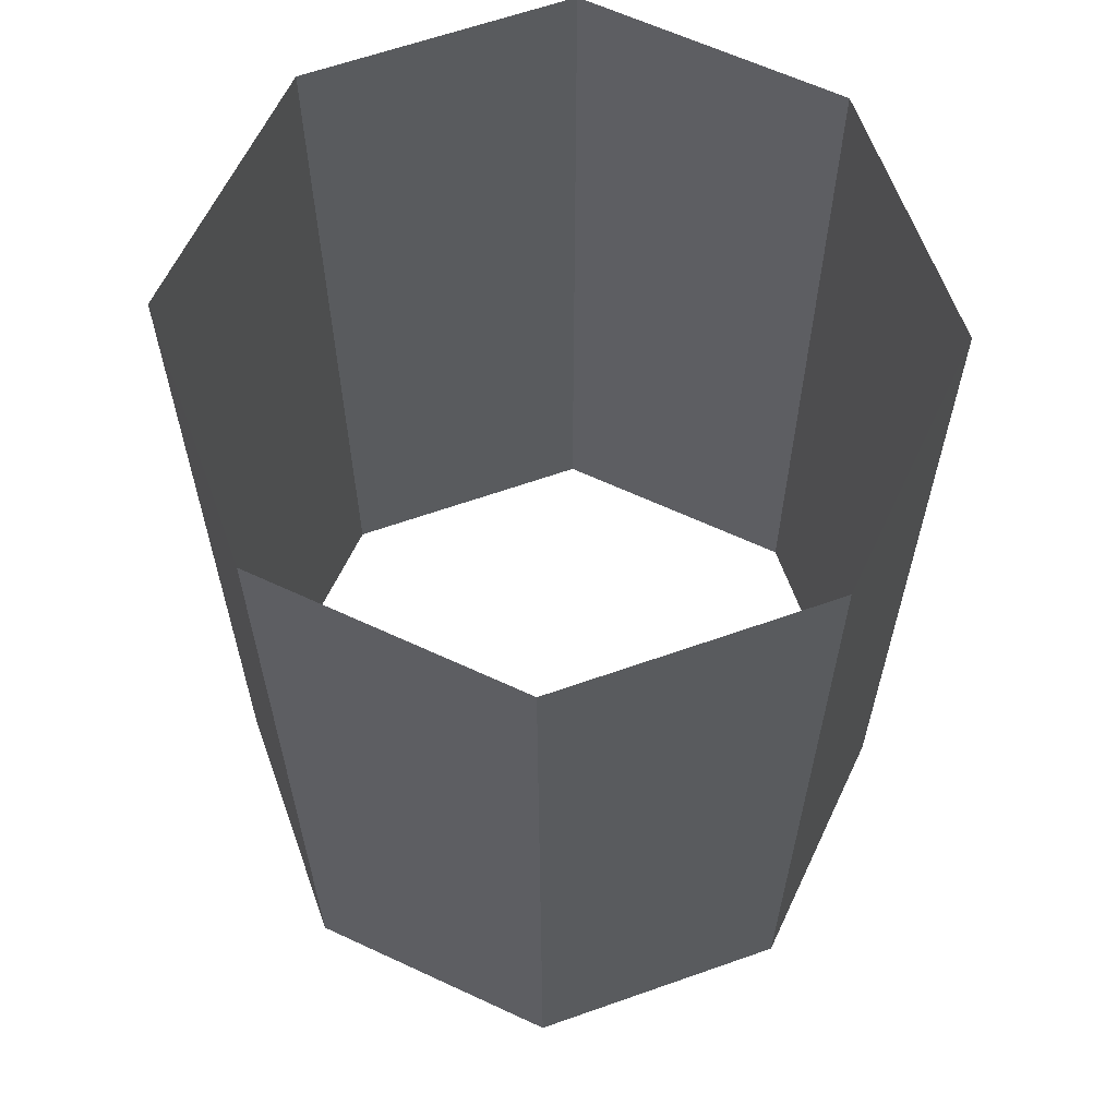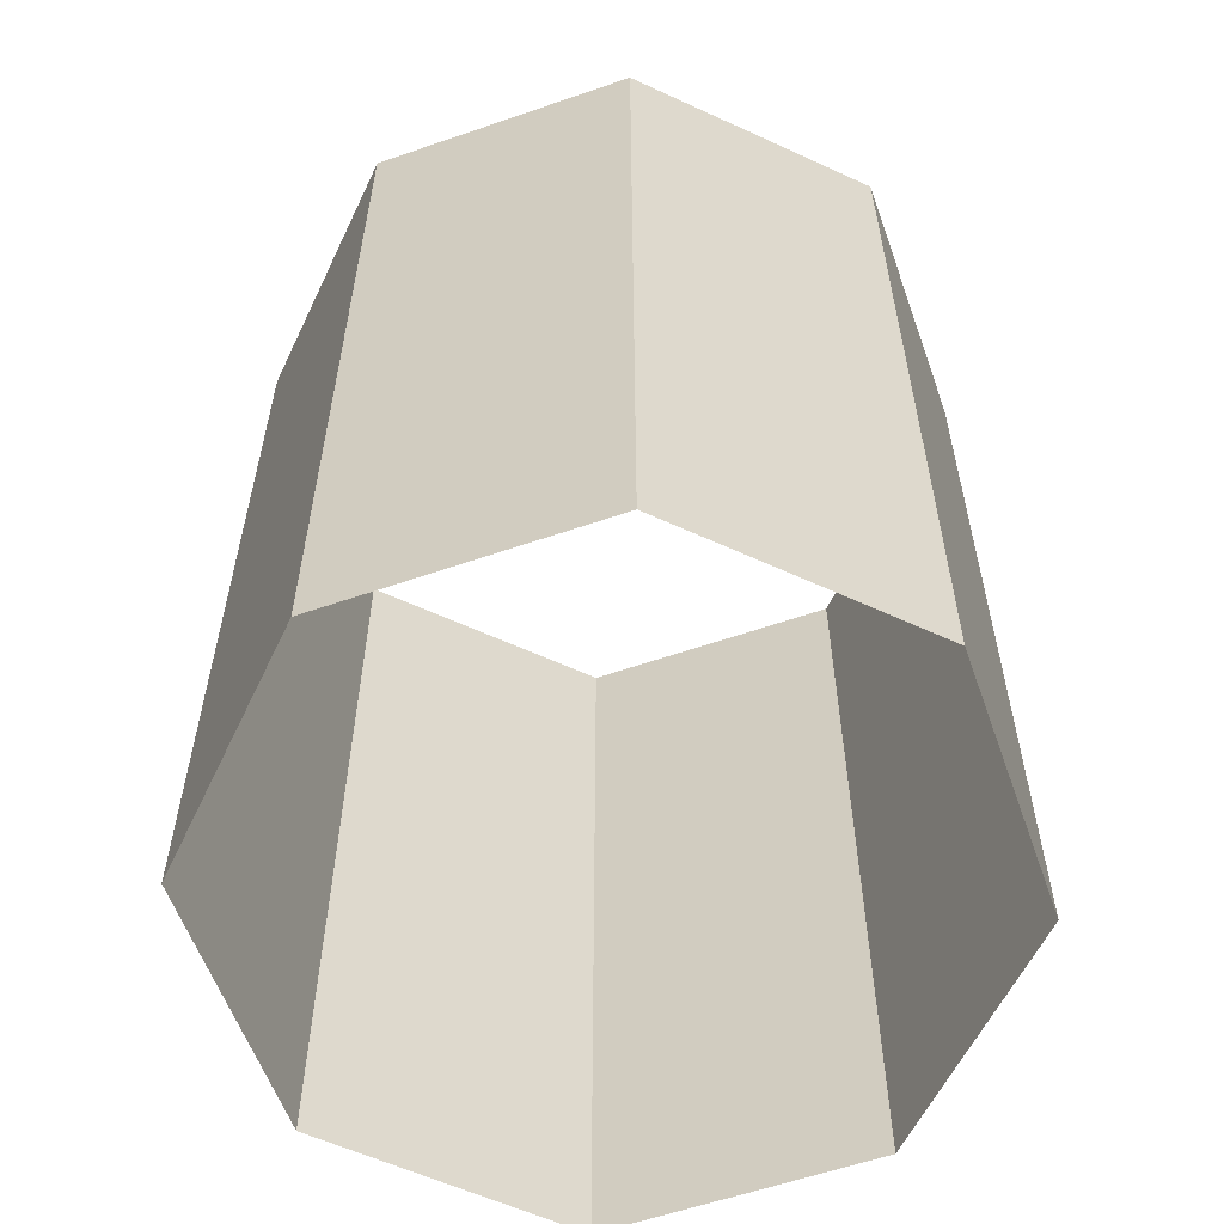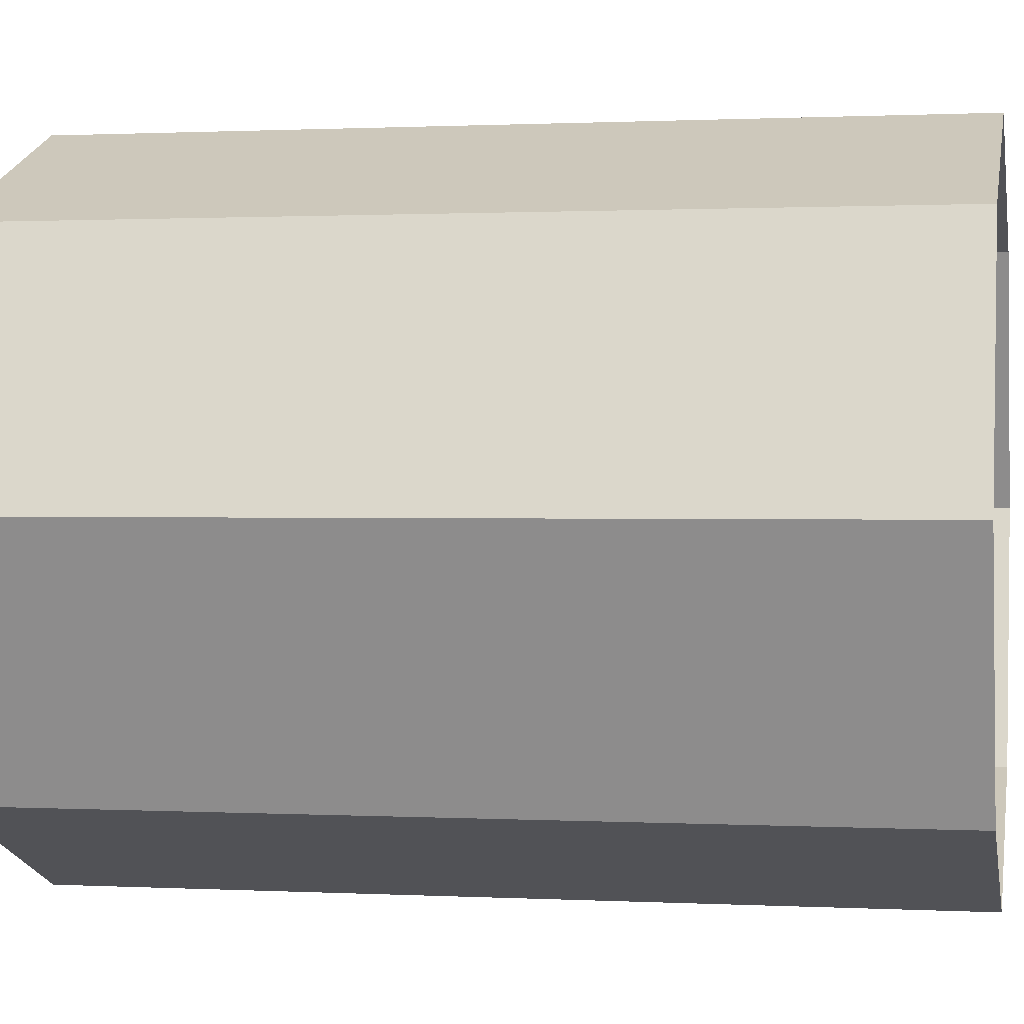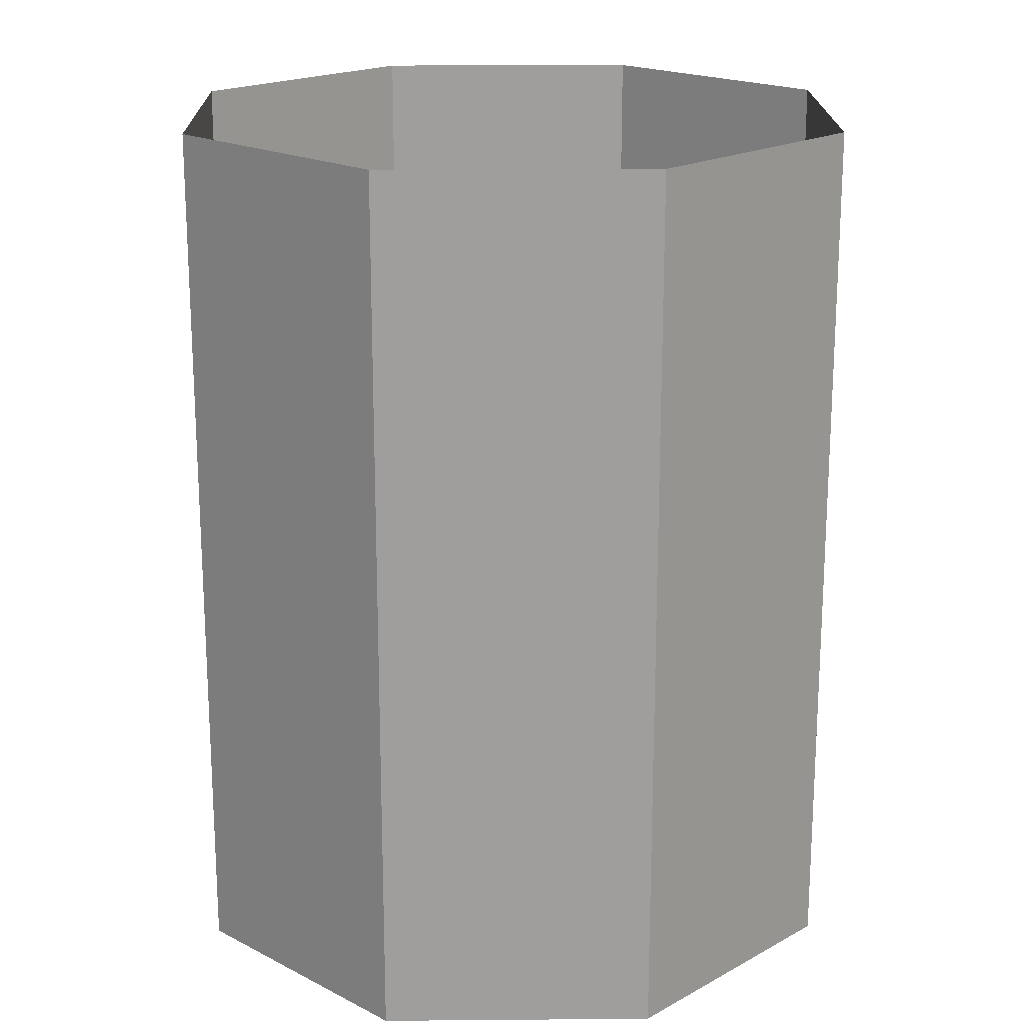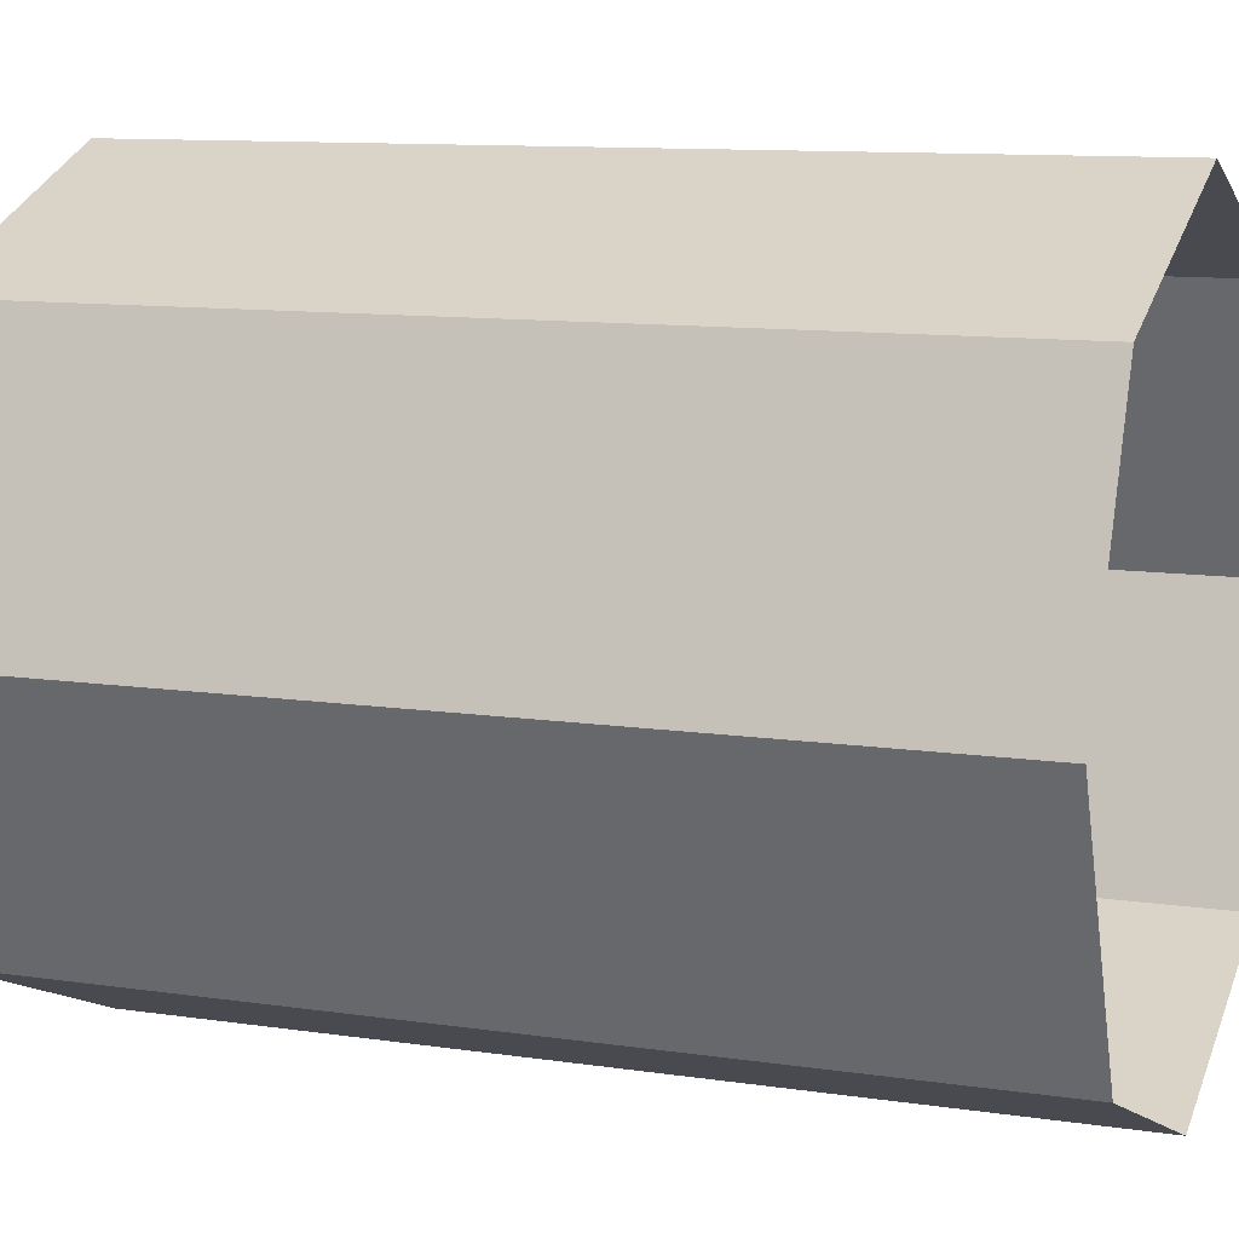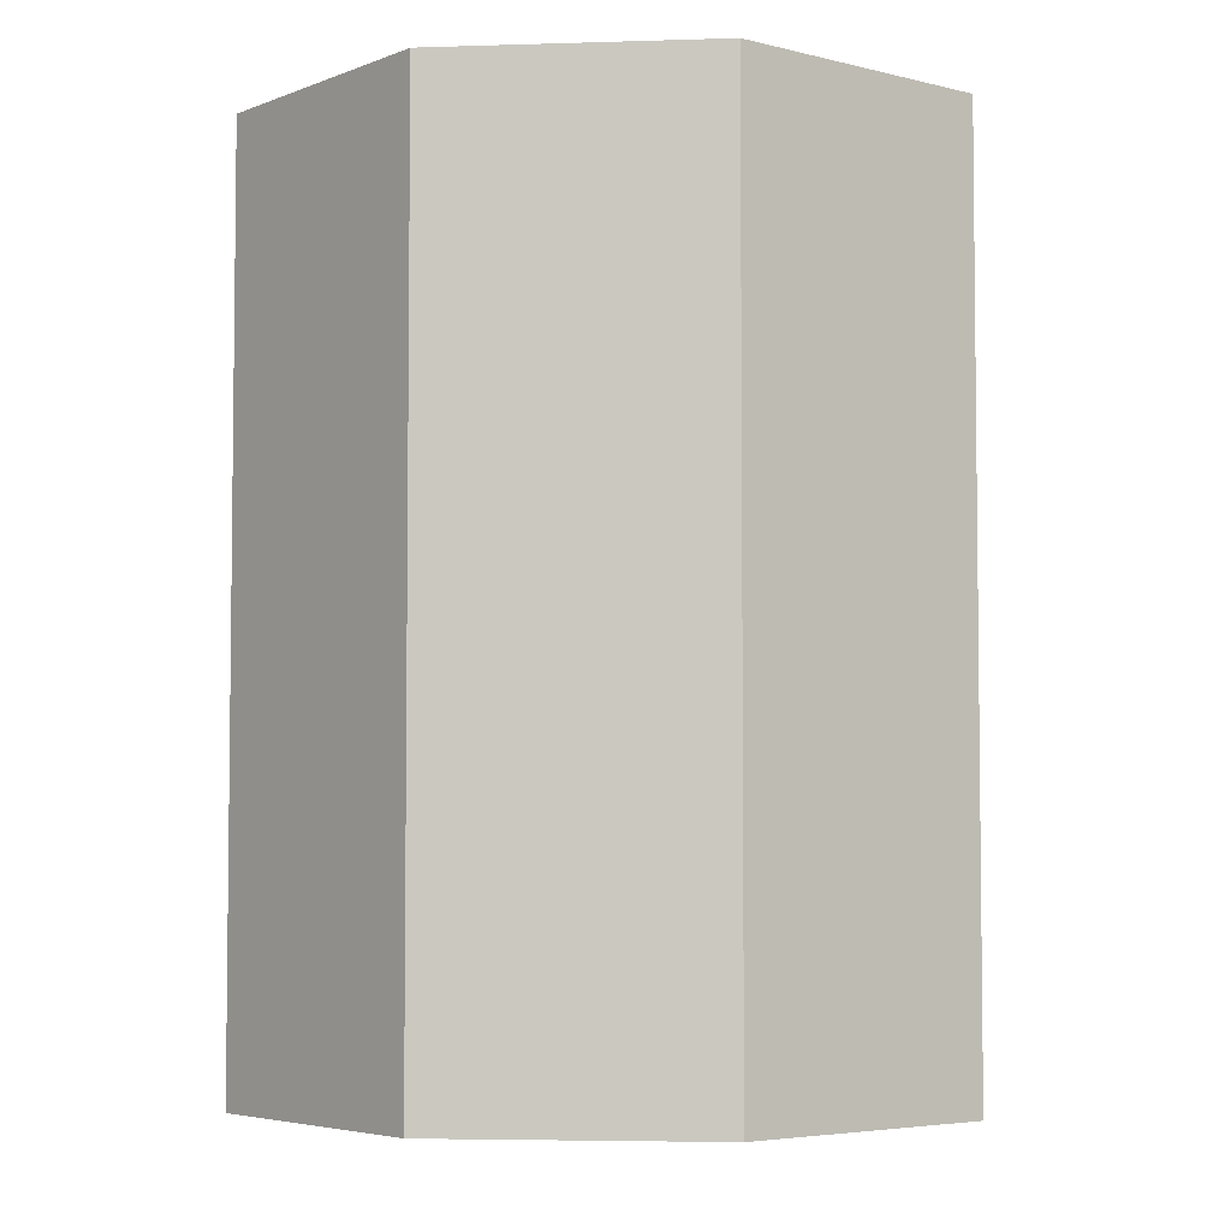
<metadata>
{"format":"obj","ext":"obj","renderer":"f3d","projection":"perspective","resolution":1024,"background":"white","views":[{"elev":62.6,"azim":137.8,"up":"+Z"},{"elev":-58.9,"azim":-2.9,"up":"+Z"},{"elev":0.8,"azim":-79.0,"up":"+Y"},{"elev":19.0,"azim":-158.4,"up":"+Z"},{"elev":10.5,"azim":-69.1,"up":"+Y"},{"elev":-4.6,"azim":-106.6,"up":"+Z"}]}
</metadata>
<code>
o ss_pipe_straight_1f_prone_Cylinder.002
v 0.5 0.875 0.0625
v 0.5 0.875 1
v 0.7652 0.7652 0.0625
v 0.7652 0.7652 1
v 0.875 0.5 0.0625
v 0.875 0.5 1
v 0.7652 0.2348 0.0625
v 0.7652 0.2348 1
v 0.5 0.125 0.0625
v 0.5 0.125 1
v 0.2348 0.2348 0.0625
v 0.2348 0.2348 1
v 0.125 0.5 0.0625
v 0.125 0.5 1
v 0.2348 0.7652 0.0625
v 0.2348 0.7652 1
f 1 2 4 3
f 3 4 6 5
f 5 6 8 7
f 7 8 10 9
f 9 10 12 11
f 11 12 14 13
f 13 14 16 15
f 15 16 2 1

</code>
